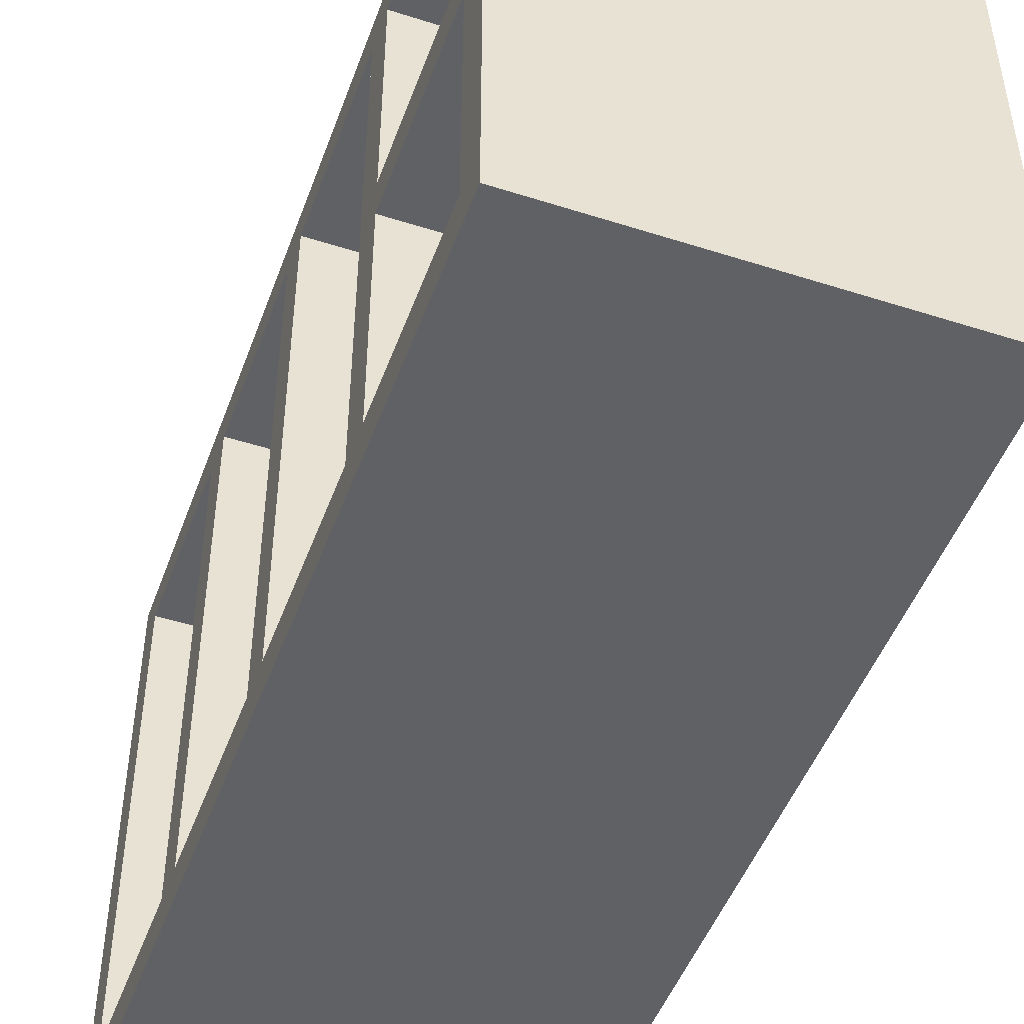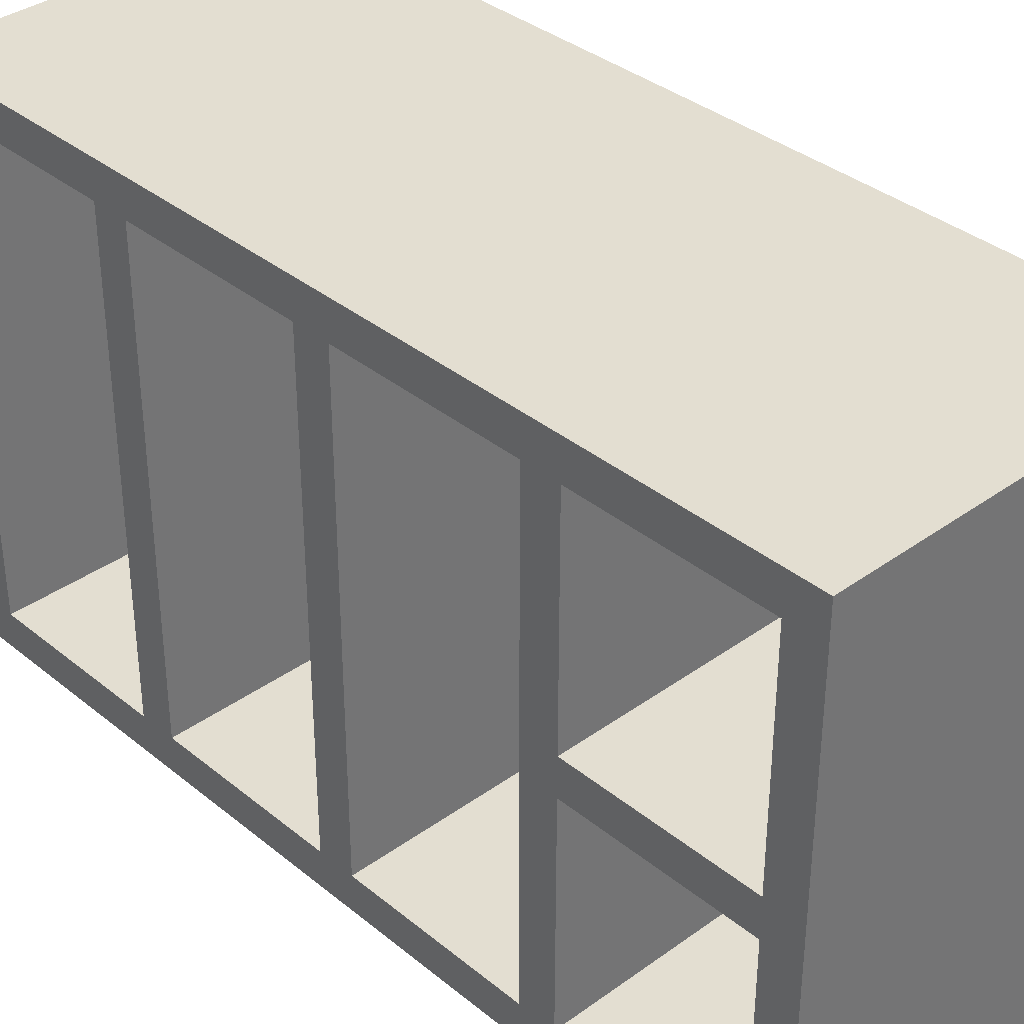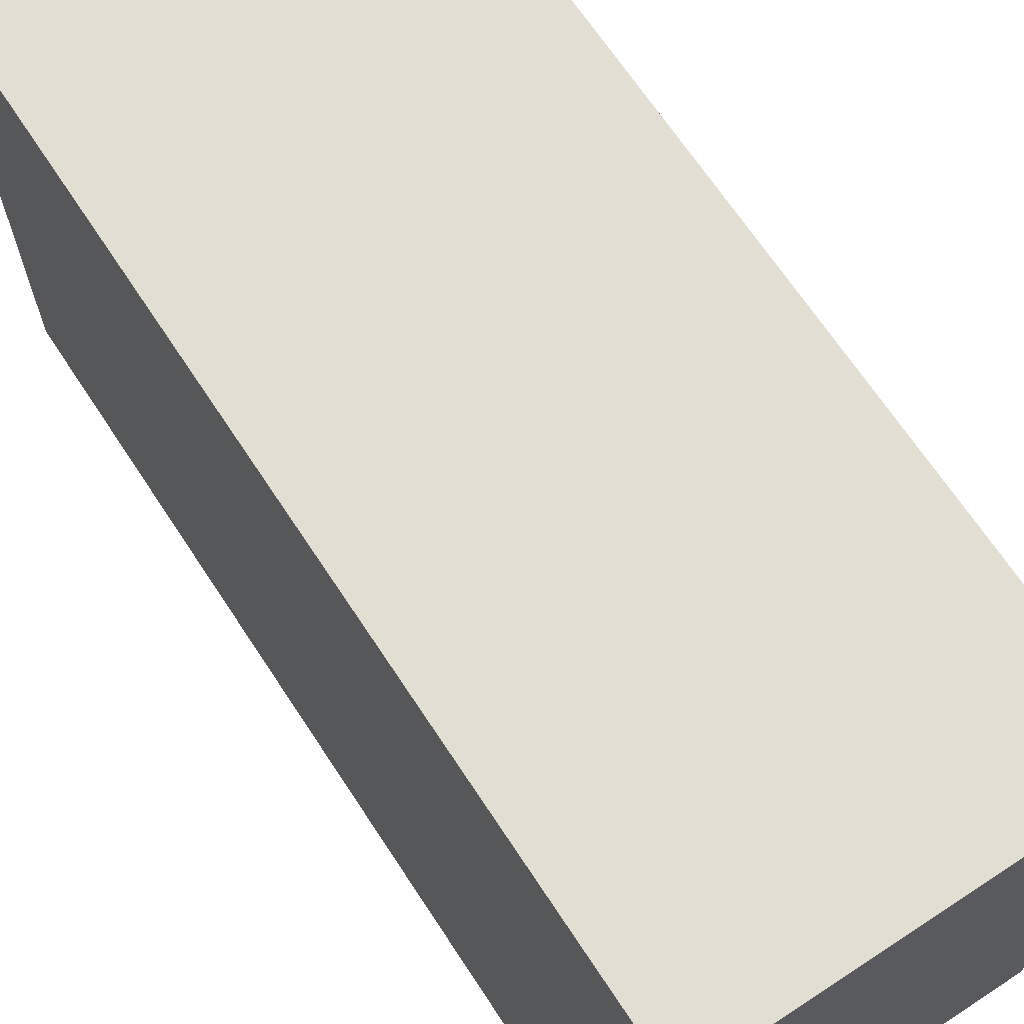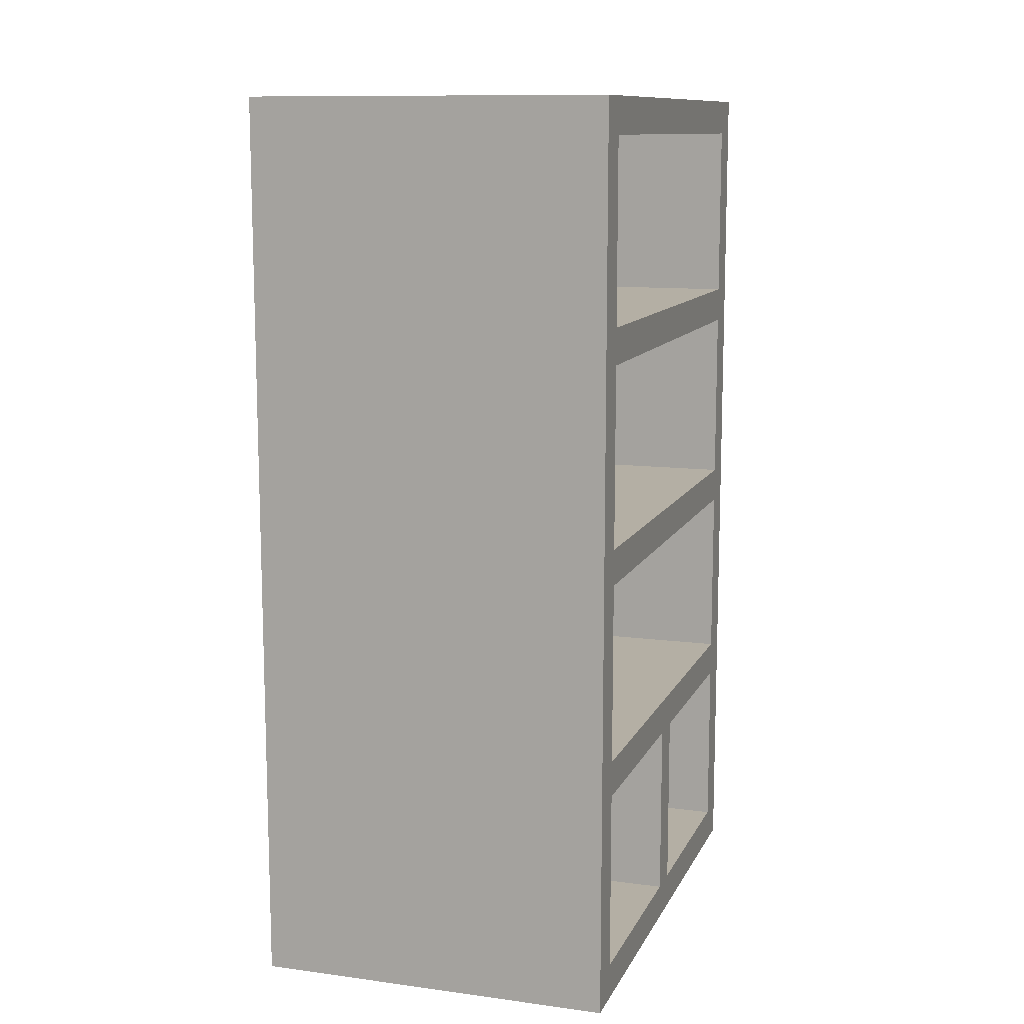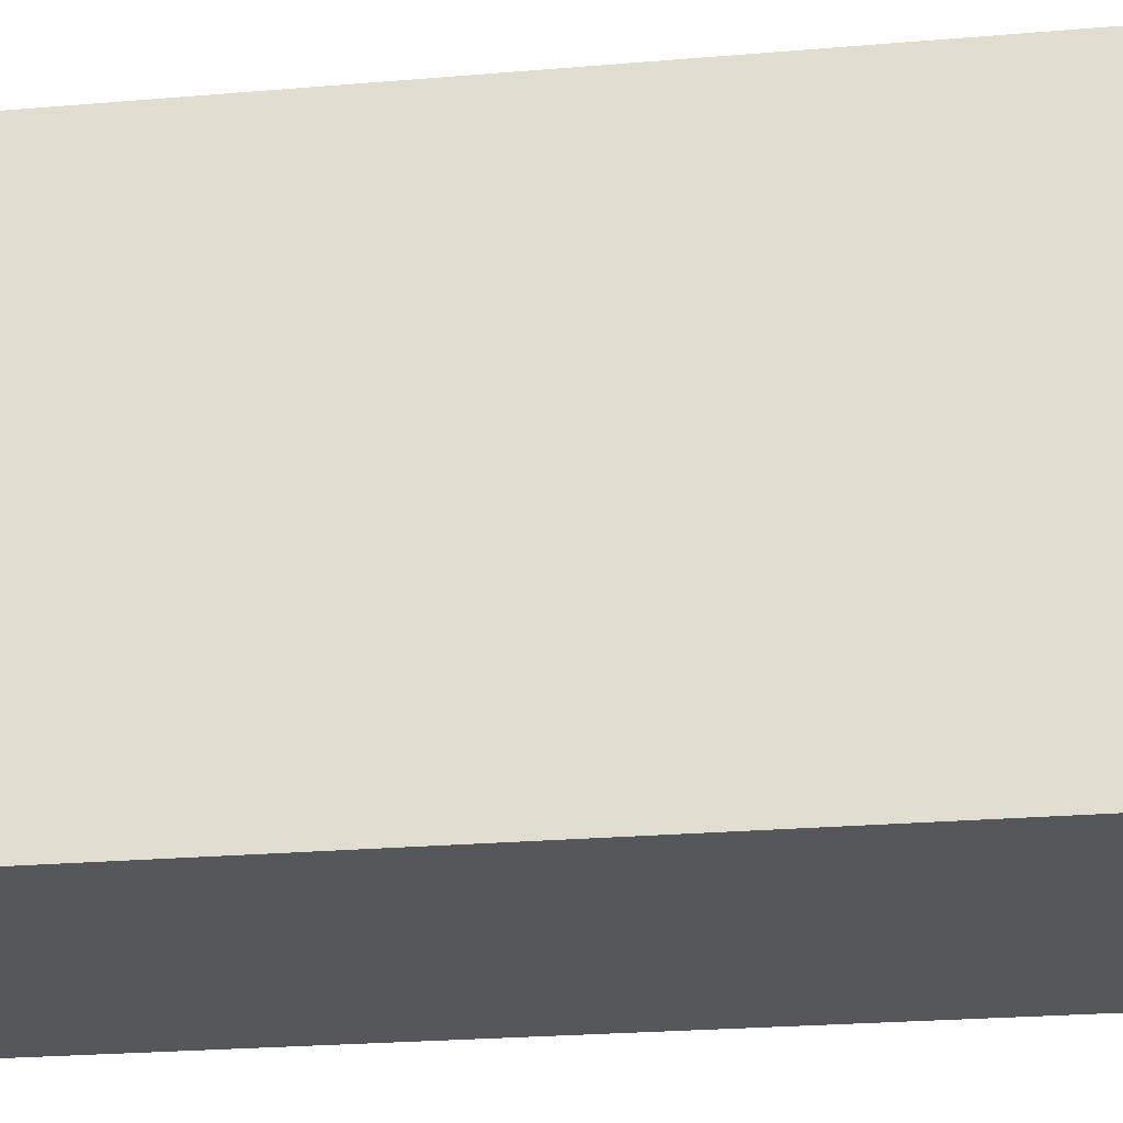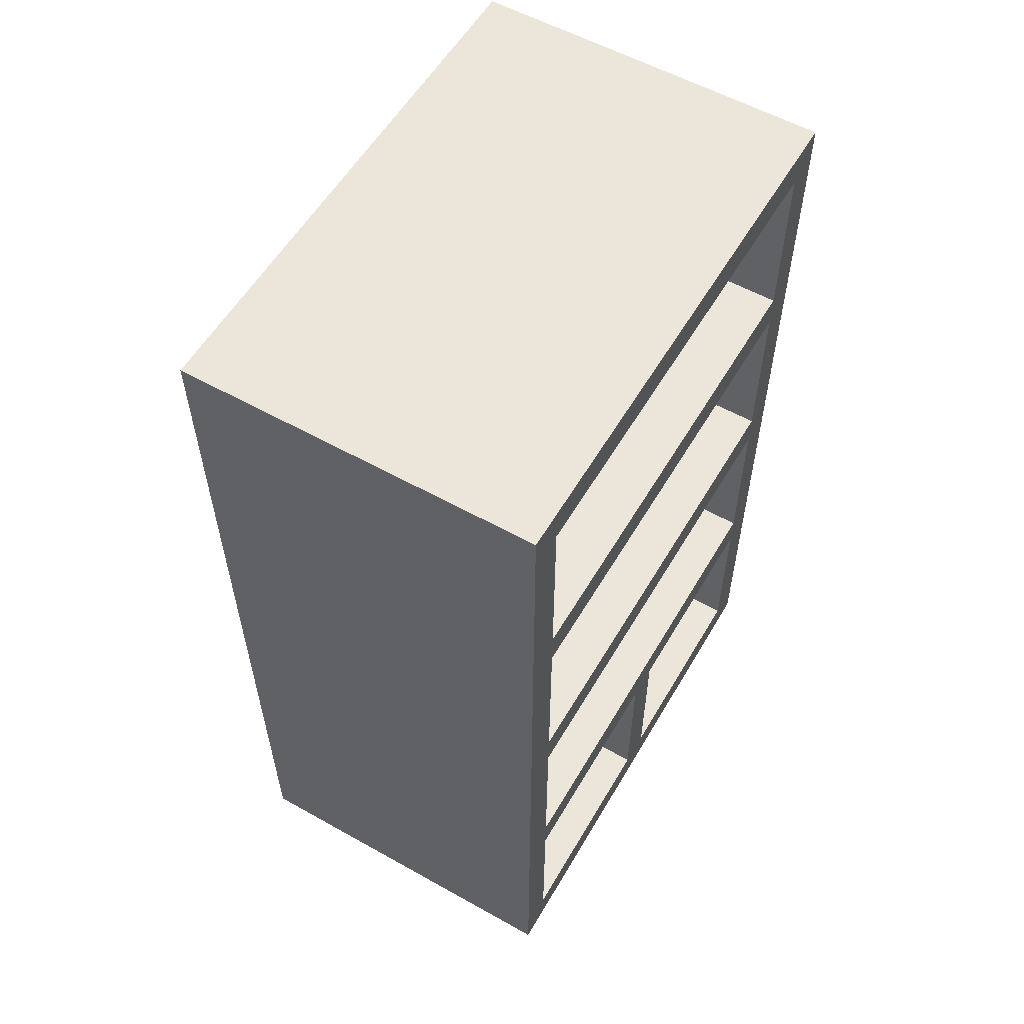
<metadata>
{"format":"obj","ext":"obj","renderer":"f3d","projection":"perspective","resolution":1024,"background":"white","views":[{"elev":-48.3,"azim":-19.7,"up":"+Z"},{"elev":36.0,"azim":-43.3,"up":"+Z"},{"elev":67.7,"azim":146.7,"up":"+Z"},{"elev":11.3,"azim":-162.1,"up":"+Y"},{"elev":-26.4,"azim":97.4,"up":"+Z"},{"elev":57.1,"azim":-149.8,"up":"+Y"}]}
</metadata>
<code>
g fridge
v -5 0 7.5
v -5 0 -7.5
v -5 1 6.5
v -5 1 0.5
v -5 1 -0.5
v -5 1 -6.5
v -5 6 6.5
v -5 6 0.5
v -5 6 -0.5
v -5 6 -6.5
v -5 7 6.5
v -5 7 -6.5
v -5 12 6.5
v -5 12 -6.5
v -5 13 6.5
v -5 13 -6.5
v -5 18 6.5
v -5 18 -6.5
v -5 19 6.5
v -5 19 -6.5
v -5 24 6.5
v -5 24 -6.5
v -5 25 7.5
v -5 25 -7.5
v 4 1 6.5
v 4 1 0.5
v 4 1 -0.5
v 4 1 -6.5
v 4 6 6.5
v 4 6 0.5
v 4 6 -0.5
v 4 6 -6.5
v 4 7 6.5
v 4 7 -6.5
v 4 12 6.5
v 4 12 -6.5
v 4 13 6.5
v 4 13 -6.5
v 4 18 6.5
v 4 18 -6.5
v 4 19 6.5
v 4 19 -6.5
v 4 24 6.5
v 4 24 -6.5
v 5 0 7.5
v 5 0 -7.5
v 5 25 7.5
v 5 25 -7.5
v -5 0 7.5
v -5 25 7.5
v 5 0 7.5
v 5 25 7.5
v -5 1 0.5
v -5 6 0.5
v 4 1 0.5
v 4 6 0.5
v -5 1 -6.5
v -5 6 -6.5
v -5 7 -6.5
v -5 12 -6.5
v -5 13 -6.5
v -5 18 -6.5
v -5 19 -6.5
v -5 24 -6.5
v 4 1 -6.5
v 4 6 -6.5
v 4 7 -6.5
v 4 12 -6.5
v 4 13 -6.5
v 4 18 -6.5
v 4 19 -6.5
v 4 24 -6.5
v -5 1 6.5
v -5 6 6.5
v -5 7 6.5
v -5 12 6.5
v -5 13 6.5
v -5 18 6.5
v -5 19 6.5
v -5 24 6.5
v 4 1 6.5
v 4 6 6.5
v 4 7 6.5
v 4 12 6.5
v 4 13 6.5
v 4 18 6.5
v 4 19 6.5
v 4 24 6.5
v -5 1 -0.5
v -5 6 -0.5
v 4 1 -0.5
v 4 6 -0.5
v -5 0 -7.5
v -5 25 -7.5
v 5 0 -7.5
v 5 25 -7.5
v -5 0 7.5
v 5 0 7.5
v -5 0 -7.5
v 5 0 -7.5
v -5 6 6.5
v 4 6 6.5
v -5 6 0.5
v 4 6 0.5
v -5 6 -0.5
v 4 6 -0.5
v -5 6 -6.5
v 4 6 -6.5
v -5 12 6.5
v 4 12 6.5
v -5 12 -6.5
v 4 12 -6.5
v -5 18 6.5
v 4 18 6.5
v -5 18 -6.5
v 4 18 -6.5
v -5 24 6.5
v 4 24 6.5
v -5 24 -6.5
v 4 24 -6.5
v -5 1 6.5
v 4 1 6.5
v -5 1 0.5
v 4 1 0.5
v -5 1 -0.5
v 4 1 -0.5
v -5 1 -6.5
v 4 1 -6.5
v -5 7 6.5
v 4 7 6.5
v -5 7 -6.5
v 4 7 -6.5
v -5 13 6.5
v 4 13 6.5
v -5 13 -6.5
v 4 13 -6.5
v -5 19 6.5
v 4 19 6.5
v -5 19 -6.5
v 4 19 -6.5
v -5 25 7.5
v 5 25 7.5
v -5 25 -7.5
v 5 25 -7.5
f 3 2 1
f 4 2 3
f 5 2 4
f 6 2 5
f 7 3 1
f 8 5 4
f 9 5 8
f 10 2 6
f 11 9 8
f 11 10 9
f 11 7 1
f 11 8 7
f 12 2 10
f 12 10 11
f 13 11 1
f 14 2 12
f 15 13 1
f 15 14 13
f 16 2 14
f 16 14 15
f 17 15 1
f 18 2 16
f 19 17 1
f 19 18 17
f 20 2 18
f 20 18 19
f 21 19 1
f 22 2 20
f 23 21 1
f 23 22 21
f 24 2 22
f 24 22 23
f 29 26 25
f 30 26 29
f 31 28 27
f 32 28 31
f 35 34 33
f 36 34 35
f 39 38 37
f 40 38 39
f 43 42 41
f 44 42 43
f 45 46 47
f 47 46 48
f 51 50 49
f 52 50 51
f 55 54 53
f 56 54 55
f 65 58 57
f 66 58 65
f 67 60 59
f 68 60 67
f 69 62 61
f 70 62 69
f 71 64 63
f 72 64 71
f 73 74 81
f 81 74 82
f 75 76 83
f 83 76 84
f 77 78 85
f 85 78 86
f 79 80 87
f 87 80 88
f 89 90 91
f 91 90 92
f 93 94 95
f 95 94 96
f 99 98 97
f 100 98 99
f 103 102 101
f 104 102 103
f 107 106 105
f 108 106 107
f 111 110 109
f 112 110 111
f 115 114 113
f 116 114 115
f 119 118 117
f 120 118 119
f 121 122 123
f 123 122 124
f 125 126 127
f 127 126 128
f 129 130 131
f 131 130 132
f 133 134 135
f 135 134 136
f 137 138 139
f 139 138 140
f 141 142 143
f 143 142 144

</code>
